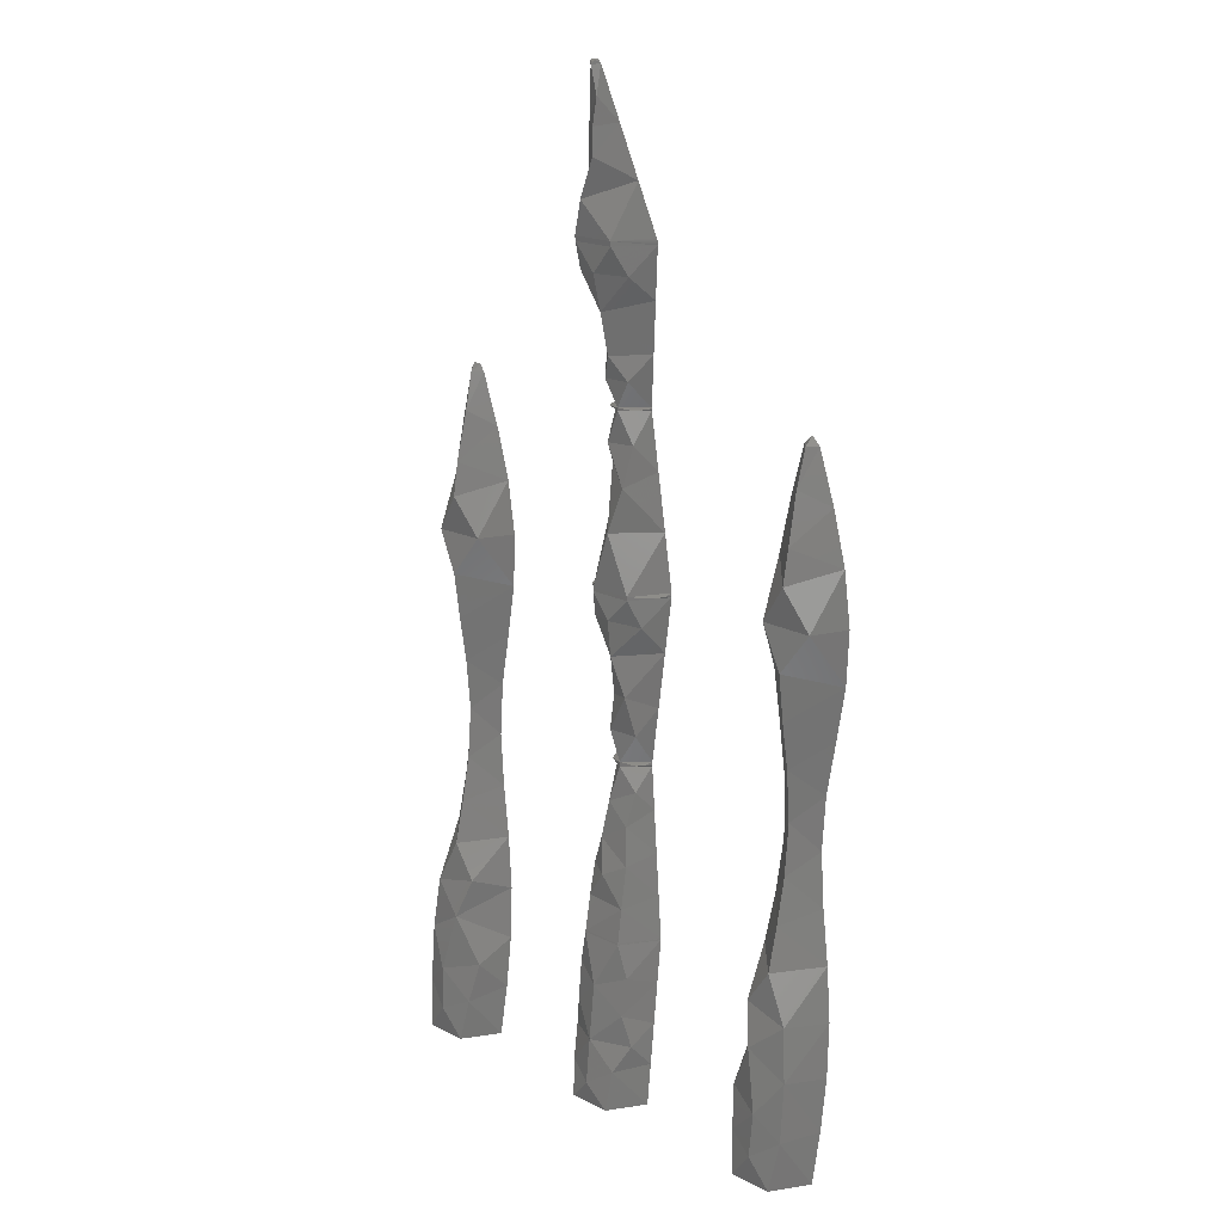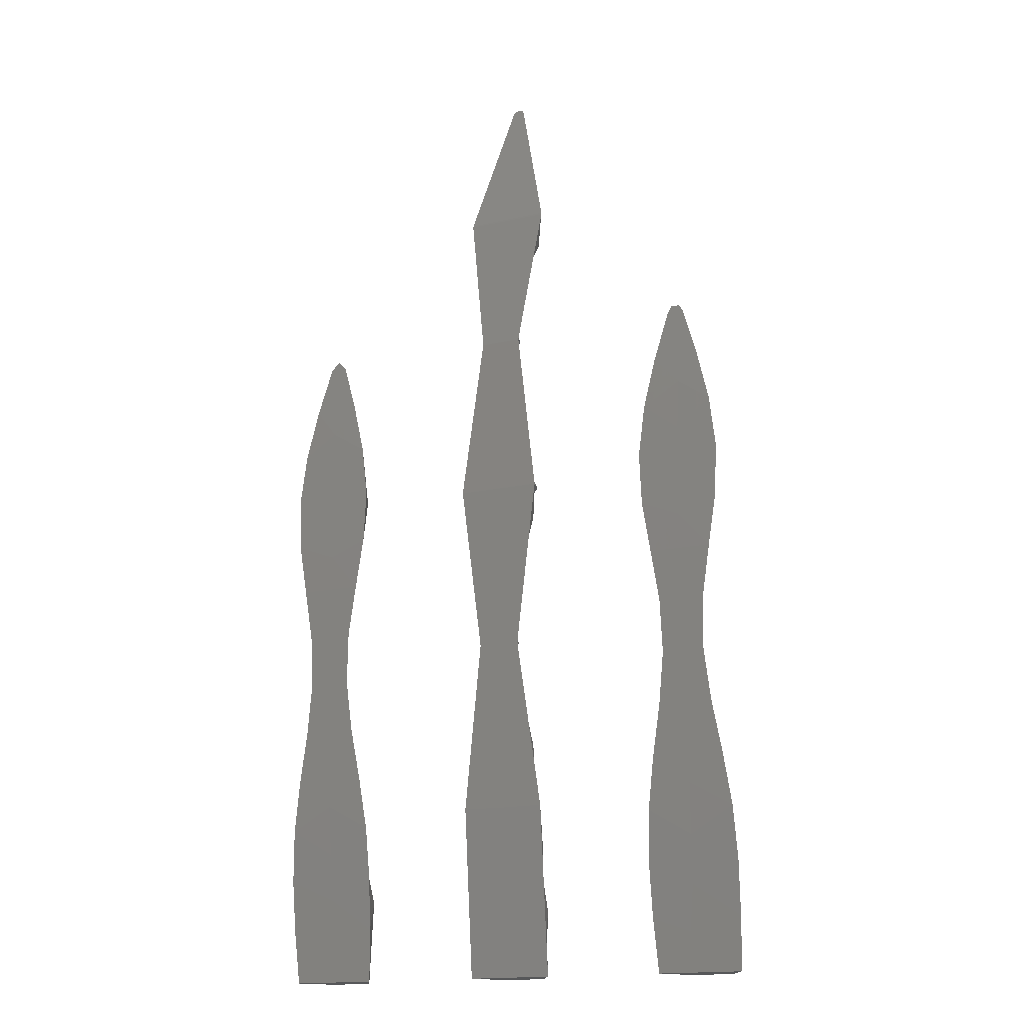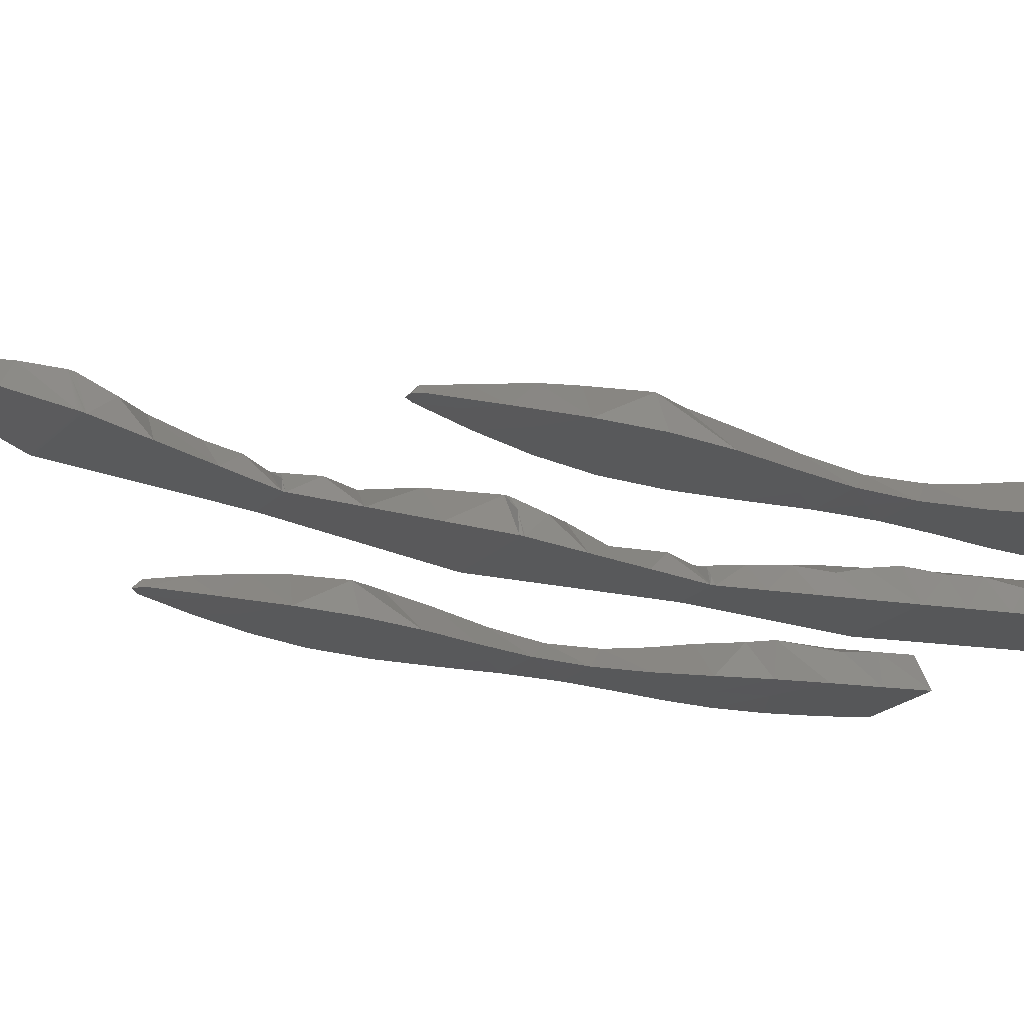
<metadata>
{"format":"stl","ext":"stl","renderer":"f3d","projection":"perspective","resolution":1024,"background":"white","views":[{"elev":18.5,"azim":43.8,"up":"+Y"},{"elev":-16.6,"azim":-155.1,"up":"+Y"},{"elev":-21.0,"azim":-120.7,"up":"+Z"}]}
</metadata>
<code>
# stl→obj: 363 verts, 714 faces
v 12.16 4.231 8.21
v 13.65 2.848 7.741
v 13.63 6.292 7.487
v 14.67 3.09 5.63
v 10.62 37.01 4.469
v 9.899 33.98 4.374
v 12.02 35.04 6.281
v 12 28.56 6.721
v 9.655 27.79 4.292
v 12 25.83 6.353
v 14.35 27.79 4.292
v 10.47 30.86 6.274
v 13.52 30.83 6.283
v 14.48 30.9 4.314
v 9.517 30.9 4.314
v 9.424 9.287 5.029
v 9.271 6.188 5.306
v 11.35 7.714 7.771
v 9.964 4.836 7.25
v 14.58 9.287 5.029
v 13.3 9.356 7.237
v 14.73 6.188 5.306
v 11.92 37.89 5.634
v 12 33.09 6.609
v 13.86 24.71 4.311
v 10.14 24.71 4.311
v 9.5 0 6
v 10.75 0 8.165
v 10.38 2.455 7.784
v 14.14 12.36 4.8
v 12 12.01 7.03
v 10.64 9.999 7.07
v 12 14.51 6.433
v 9.855 12.36 4.8
v 9.331 3.09 5.63
v 10.63 21.63 4.37
v 10.73 18.52 4.471
v 12.01 20.14 5.669
v 13.27 18.52 4.471
v 13.37 21.63 4.37
v 14.5 0 6
v 13.61 15.43 4.615
v 10.39 15.43 4.615
v 13.25 0 8.165
v 12 17.14 5.913
v 14.1 33.98 4.374
v 12.01 23.13 5.92
v 13.38 37.01 4.469
v 12.05 1.711 8.389
v 11.5 40 4.611
v 12.5 40 4.611
v 12 40 5.112
v 12 40 4.611
v 12.09 38.37 4.525
v 11.91 23.25 4.334
v 12.07 35.35 4.412
v 12 0 6
v 11.59 2.31 5.719
v 11.95 26.85 4.294
v 12 20.13 4.414
v 11.89 4.932 5.432
v 11.97 7.759 5.16
v 13.27 1.377 5.829
v 12.03 16.86 4.543
v 12.03 10.73 4.917
v 11.99 29.35 4.298
v 11.95 32.36 4.337
v 12.09 13.42 4.731
v 12 40.5 4.629
v 1.25 0 8.165
v -4.094e-16 0 6
v 2.5 0 6
v -1.25 0 8.165
v -2.5 0 6
v -2.478 49.05 5.581
v -2.483 48.95 5.565
v -2.482 49 5.572
v -5.329e-15 48.95 5.565
v 2.478 49.05 5.581
v 2.482 49 5.572
v 2.483 48.95 5.565
v 8.882e-16 49.05 5.581
v -1.228 49.14 7.738
v -2.468 49.12 5.596
v 1.228 49.14 7.738
v 2.468 49.12 5.596
v -2.481 48.88 5.558
v -2.474 48.81 5.55
v 2.474 48.81 5.55
v 2.481 48.88 5.558
v 2.454 49.19 5.611
v -2.454 49.19 5.611
v -1.24 48.86 7.703
v 1.24 48.86 7.704
v 2.492 29.98 4.304
v 2.49 30 4.4
v 2.49 29.93 4.304
v -2.49 29.93 4.304
v -2.49 29.96 4.397
v -2.492 29.98 4.304
v 2.492 30 4.304
v -2.155 30.02 5.557
v -1.243 30.11 6.461
v -2.484 30.12 4.307
v 2.484 29.88 4.305
v 2.492 30.02 4.304
v 2.484 30.12 4.307
v 2.49 30.07 4.306
v 2.258 29.99 5.362
v 1.243 29.89 6.458
v -2.49 30.07 4.306
v -1.243 29.89 6.458
v 1.243 30.11 6.46
v -2.492 30.02 4.304
v -2.484 29.88 4.305
v 2.46 30.01 4.704
v -2.492 30 4.304
v -1.776e-15 30.02 4.304
v 2.665e-15 29.98 4.304
v -1.258 19.98 4.419
v -1.258 20 4.418
v 1.258 19.98 4.419
v 1.258 20 4.418
v -1.258 20.02 4.418
v 1.258 20.02 4.418
v -0.0001159 20.15 5.685
v -0.0001796 19.86 5.695
v 0.8893 20.02 5.311
v -0.8894 20.02 5.311
v -1.266 20.12 4.417
v -1.26 20.07 4.417
v -1.255 20 4.496
v 1.26 20.07 4.417
v 1.266 20.12 4.417
v 1.255 20 4.497
v -1.26 19.93 4.422
v -1.265 19.88 4.425
v 1.265 19.88 4.425
v 1.26 19.93 4.422
v 1.162 20.02 4.902
v -1.162 20.02 4.902
v -1.249 9.959 7.142
v -2.492 10.06 4.969
v -2.495 10.04 4.97
v -2.497 10.02 4.971
v -2.498 10 4.972
v -2.499 9.977 4.975
v -2.5 9.957 4.977
v -2.5 9.937 4.979
v 2.5 9.957 4.977
v 1.25 9.959 7.142
v 2.5 9.937 4.979
v 2.499 9.977 4.975
v 2.498 10 4.972
v 2.497 10.02 4.971
v 2.495 10.04 4.97
v 2.492 10.06 4.969
v 1.247 10.04 7.131
v -1.247 10.04 7.131
v -3.109e-15 9.977 4.975
v -4.441e-16 10.02 4.971
v -1.256 40.04 4.615
v 1.256 40.04 4.615
v 1.254 40 4.612
v -1.254 40 4.612
v 1.255 39.96 4.61
v -1.255 39.96 4.61
v -0.0001115 40.08 5.882
v 5.697e-05 39.92 5.87
v 0.8903 39.97 5.498
v -0.8885 39.97 5.499
v -1.257 39.95 4.61
v -1.258 39.93 4.609
v -1.236 40.01 4.83
v 1.258 39.93 4.609
v 1.257 39.95 4.61
v 1.236 40.01 4.826
v -1.259 40.07 4.618
v -1.257 40.05 4.617
v 1.257 40.05 4.617
v 1.259 40.07 4.618
v -1.087 40.01 5.241
v 1.087 40.01 5.24
v 0.144 57.93 7.658
v -0.04372 57.88 7.75
v -1.483e-05 57.71 7.809
v -0.2379 57.94 7.488
v -0.1281 57.96 7.623
v -0.03402 58 7.5
v 0.03402 58 7.5
v -0.01807 57.99 7.591
v -3.764e-07 58 7.509
v -0.3559 57.77 7.451
v -0.2062 57.85 7.694
v 0.2379 57.94 7.488
v 0.3559 57.77 7.451
v -5.259e-14 58 7.5
v 0.344 56.23 7.767
v -0.697 51.05 7.883
v 1.755 52.05 6.224
v -1.755 52.05 6.224
v 0.2015 53.25 7.929
v -1.055 54.91 6.838
v 1.055 54.91 6.838
v 0.1842 54.74 7.883
v 0.6113 50.77 5.949
v -1.152 50.4 5.87
v -0.03285 52.92 6.411
v -0.7628 41.57 6.034
v -1.664 42.98 4.929
v 1.664 42.98 4.929
v 0.831 41.58 5.991
v -0.02914 42.95 6.585
v -0.0037 45.3 7.162
v -2.069 45.9 5.24
v 2.069 45.9 5.24
v -1.708 47.26 6.864
v 1.707 47.26 6.865
v -0.002881 47.35 7.667
v 8.882e-16 41.72 4.795
v -0.6765 47.22 5.38
v 0.9626 47.33 5.392
v 8.882e-16 44.93 5.136
v -0.1751 33.35 6.481
v -1.667 36.66 4.509
v -0.791 38.08 5.814
v 2.076 33.39 4.408
v -2.076 33.39 4.408
v 0.5978 35.86 6.147
v 1.667 36.66 4.509
v 0.9486 38.15 5.692
v -1.021 31.78 4.358
v 0.8197 31.89 4.362
v 0 38.12 4.553
v -0.0288 34.56 4.444
v -1.672 23.37 4.379
v 0.6602 24.13 6.008
v -0.01717 26.45 6.401
v 2.078 26.63 4.342
v -0.7089 21.9 5.703
v 1.672 23.37 4.379
v -2.078 26.63 4.342
v 1.731 28.31 5.821
v -1.733 28.31 5.818
v 0.9991 21.81 5.484
v -0.005321 28.54 6.637
v 2.22e-16 21.93 4.396
v 0.8202 28.13 4.325
v -1.022 28.24 4.324
v -0.0288 25.47 4.355
v 1.572 17.42 4.561
v -7.105e-15 18.47 4.503
v -1.572 17.42 4.561
v 1.229 11.15 4.908
v -1.229 11.15 4.908
v 1.332e-15 13.32 4.788
v -2.186 12.52 4.833
v 2.186 12.52 4.833
v -1.879 14.97 4.697
v 1.879 14.97 4.697
v 8.882e-16 16.06 4.636
v 1.174 11.98 6.784
v -1.397 12.06 6.612
v 1.106 14.36 6.342
v -0.8492 15.59 6.25
v -0.5377 17.78 5.971
v 0.8411 16.59 6.057
v -0.2839 13.66 6.792
v 1.025 18.54 5.501
v -1.592 13.81 6.009
v -1.776e-15 6.536 5.328
v 0.0435 3.522 5.638
v -2.5 4.969 5.489
v 2.5 4.969 5.489
v -2.5 2.484 5.745
v 2.5 2.484 5.745
v 2.5 7.453 5.234
v -2.5 7.453 5.234
v -1.076 8.774 5.098
v 1.045 8.763 5.099
v 0.8625 1.553 5.84
v -0.7311 1.759 5.819
v -0.01552 7.299 7.75
v 1.453 2.349 7.793
v 1.762 7.977 6.954
v -1.765 7.98 6.95
v 1.67 5.743 7.271
v -0.03814 4.024 8.086
v -1.658 5.732 7.282
v -1.735 1.962 7.599
v -0.03582 1.365 8.36
v 2.112 3.863 6.941
v -2.101 3.859 6.959
v -10.75 0 8.165
v -12 0 6
v -9.5 0 6
v -13.25 0 8.165
v -14.5 0 6
v -12.16 4.231 8.21
v -13.63 6.292 7.487
v -13.65 2.848 7.741
v -14.67 3.09 5.63
v -10.62 37.01 4.469
v -12.02 35.04 6.282
v -9.899 33.98 4.374
v -12 28.56 6.721
v -12 25.83 6.353
v -9.655 27.79 4.292
v -14.35 27.79 4.292
v -10.47 30.86 6.274
v -13.52 30.83 6.283
v -14.48 30.9 4.314
v -9.517 30.9 4.314
v -9.424 9.287 5.029
v -11.35 7.714 7.771
v -9.271 6.188 5.306
v -9.964 4.836 7.25
v -13.3 9.356 7.237
v -14.58 9.287 5.029
v -14.73 6.188 5.306
v -11.92 37.89 5.634
v -12 33.09 6.609
v -13.86 24.71 4.311
v -10.14 24.71 4.311
v -10.38 2.455 7.784
v -14.14 12.36 4.8
v -12 12.01 7.03
v -10.64 9.999 7.07
v -12 14.51 6.433
v -9.855 12.36 4.8
v -9.331 3.09 5.63
v -10.63 21.63 4.37
v -12.01 20.14 5.669
v -10.73 18.52 4.471
v -13.27 18.52 4.471
v -13.37 21.63 4.37
v -13.61 15.43 4.615
v -10.39 15.43 4.615
v -12 17.14 5.913
v -14.1 33.98 4.374
v -12.01 23.13 5.92
v -13.38 37.01 4.469
v -12.05 1.711 8.389
v -11.5 40 4.611
v -12.5 40 4.611
v -12 40 5.111
v -12.09 38.37 4.525
v -12 40 4.611
v -11.91 23.25 4.334
v -12.15 35.35 4.412
v -11.59 2.31 5.719
v -11.95 26.85 4.294
v -12 20.13 4.414
v -11.89 4.932 5.432
v -11.97 7.759 5.16
v -13.27 1.377 5.829
v -12.03 16.86 4.543
v -12.03 10.73 4.917
v -11.99 29.35 4.298
v -12.05 32.36 4.337
v -12.09 13.42 4.731
v -12.25 40.43 4.626
v -11.75 40.43 4.626
f 1 2 3
f 2 4 3
f 5 6 7
f 8 9 10
f 11 8 10
f 9 8 12
f 8 11 13
f 11 14 13
f 15 9 12
f 16 17 18
f 1 18 19
f 18 1 3
f 3 20 21
f 22 20 3
f 5 7 23
f 6 24 7
f 4 22 3
f 18 17 19
f 25 11 10
f 9 26 10
f 27 28 29
f 30 31 21
f 16 18 32
f 31 30 33
f 34 31 33
f 35 27 29
f 20 30 21
f 36 37 38
f 39 40 38
f 41 4 2
f 30 42 33
f 43 34 33
f 44 41 2
f 37 45 38
f 45 39 38
f 24 6 12
f 46 24 13
f 42 39 45
f 37 43 45
f 26 36 47
f 40 25 47
f 6 15 12
f 14 46 13
f 25 10 47
f 10 26 47
f 31 34 32
f 47 36 38
f 46 48 7
f 7 48 23
f 24 46 7
f 40 47 38
f 34 16 32
f 18 3 21
f 17 35 19
f 33 42 45
f 43 33 45
f 18 21 32
f 28 44 49
f 21 31 32
f 1 29 49
f 29 1 19
f 2 1 49
f 12 8 13
f 29 28 49
f 24 12 13
f 35 29 19
f 44 2 49
f 50 5 23
f 48 51 23
f 51 52 23
f 52 50 23
f 50 53 54
f 53 51 54
f 26 25 55
f 54 48 56
f 5 54 56
f 57 27 58
f 25 26 59
f 27 35 58
f 37 36 60
f 40 39 60
f 61 17 62
f 22 61 62
f 35 17 61
f 22 4 61
f 20 22 62
f 17 16 62
f 4 41 63
f 61 4 58
f 58 4 63
f 39 42 64
f 20 62 65
f 62 16 65
f 43 37 64
f 14 11 66
f 9 15 66
f 14 66 67
f 30 20 65
f 16 34 65
f 46 14 67
f 66 15 67
f 6 5 56
f 42 43 64
f 66 11 59
f 15 6 67
f 25 40 55
f 36 26 55
f 48 46 56
f 11 25 59
f 65 34 68
f 9 66 59
f 67 6 56
f 30 65 68
f 35 61 58
f 43 42 68
f 26 9 59
f 34 43 68
f 46 67 56
f 36 40 60
f 42 30 68
f 39 37 60
f 40 36 55
f 37 39 64
f 41 57 63
f 57 58 63
f 51 48 54
f 5 50 54
f 53 50 69
f 69 51 53
f 52 51 69
f 69 50 52
f 44 57 41
f 27 57 28
f 57 44 28
f 70 71 72
f 71 73 74
f 70 73 71
f 75 76 77
f 75 78 76
f 79 80 81
f 79 81 78
f 82 78 75
f 82 79 78
f 77 83 75
f 83 84 75
f 80 79 85
f 79 86 85
f 87 88 83
f 89 90 85
f 91 85 86
f 84 83 92
f 93 94 83
f 83 94 85
f 76 83 77
f 87 83 76
f 81 80 85
f 90 81 85
f 93 83 88
f 94 89 85
f 95 96 97
f 98 99 100
f 101 96 95
f 102 103 104
f 97 96 105
f 106 96 101
f 107 96 108
f 109 110 105
f 99 104 111
f 103 112 113
f 113 112 110
f 99 111 114
f 109 113 110
f 108 96 106
f 113 109 107
f 112 102 115
f 116 96 107
f 109 116 107
f 112 103 102
f 102 99 115
f 98 115 99
f 99 117 100
f 117 99 114
f 99 102 104
f 96 116 105
f 116 109 105
f 100 117 114
f 100 114 118
f 100 118 119
f 95 106 101
f 95 118 106
f 119 118 95
f 120 121 122
f 122 121 123
f 121 124 125
f 123 121 125
f 126 127 128
f 127 126 129
f 130 131 132
f 133 134 135
f 136 137 132
f 138 139 135
f 134 126 128
f 134 128 140
f 134 140 135
f 127 138 128
f 128 138 140
f 140 138 135
f 137 127 129
f 137 129 141
f 137 141 132
f 126 130 129
f 129 130 141
f 141 130 132
f 122 123 135
f 139 122 135
f 123 125 135
f 125 133 135
f 121 120 132
f 120 136 132
f 124 121 132
f 131 124 132
f 142 143 144
f 142 144 145
f 142 145 146
f 142 146 147
f 142 147 148
f 149 142 148
f 150 151 152
f 150 153 151
f 154 151 153
f 154 155 151
f 156 151 155
f 156 157 151
f 142 151 158
f 158 159 142
f 142 159 143
f 158 151 157
f 160 146 145
f 160 147 146
f 160 154 153
f 160 155 154
f 160 145 161
f 160 161 155
f 162 163 164
f 162 164 165
f 164 166 167
f 164 167 165
f 168 169 170
f 169 168 171
f 172 173 174
f 175 176 177
f 178 179 174
f 180 181 177
f 168 178 182
f 182 178 174
f 181 168 183
f 181 183 177
f 169 175 170
f 170 175 183
f 183 175 177
f 173 169 171
f 173 171 182
f 173 182 174
f 171 168 182
f 168 170 183
f 162 165 174
f 179 162 174
f 164 163 177
f 163 180 177
f 166 164 177
f 176 166 177
f 165 167 174
f 167 172 174
f 184 185 186
f 187 188 189
f 190 191 184
f 191 185 184
f 189 191 192
f 188 191 189
f 188 185 191
f 193 194 187
f 187 194 188
f 185 194 186
f 188 194 185
f 186 194 193
f 195 184 196
f 196 184 186
f 190 184 195
f 192 191 190
f 197 192 190
f 192 197 189
f 186 198 196
f 83 199 92
f 85 91 200
f 200 199 85
f 92 199 201
f 201 202 203
f 204 202 200
f 203 205 198
f 202 199 200
f 85 199 83
f 202 205 203
f 201 199 202
f 198 205 204
f 204 205 202
f 196 198 204
f 203 198 193
f 193 198 186
f 91 206 200
f 201 207 92
f 193 189 197
f 190 196 197
f 207 208 206
f 203 208 201
f 200 208 204
f 201 208 207
f 206 208 200
f 92 207 82
f 82 206 91
f 204 208 203
f 195 196 190
f 193 187 189
f 82 207 206
f 197 196 193
f 92 82 75
f 84 92 75
f 82 91 79
f 79 91 86
f 196 204 193
f 193 204 203
f 178 209 210
f 211 212 181
f 210 213 214
f 210 214 215
f 214 213 211
f 216 214 211
f 215 217 88
f 89 218 216
f 168 212 209
f 214 217 215
f 168 209 178
f 181 212 168
f 219 217 214
f 209 212 213
f 93 219 94
f 216 218 214
f 94 218 89
f 88 217 93
f 214 218 219
f 213 212 211
f 210 209 213
f 219 218 94
f 93 217 219
f 181 220 211
f 210 220 178
f 88 221 215
f 216 222 89
f 221 222 223
f 89 222 78
f 78 221 88
f 210 223 220
f 220 223 211
f 223 222 216
f 215 221 223
f 215 223 210
f 211 223 216
f 78 222 221
f 88 76 78
f 88 87 76
f 81 89 78
f 81 90 89
f 163 162 179
f 180 163 179
f 178 181 179
f 178 220 181
f 179 181 180
f 113 224 103
f 225 226 173
f 227 224 113
f 103 224 228
f 224 229 225
f 227 229 224
f 230 229 227
f 228 224 225
f 173 226 169
f 169 231 175
f 169 226 231
f 229 226 225
f 231 226 229
f 230 231 229
f 175 231 230
f 228 104 103
f 113 107 227
f 107 106 118
f 118 114 104
f 228 232 104
f 107 233 227
f 175 234 173
f 173 234 225
f 230 234 175
f 232 235 233
f 118 233 107
f 104 232 118
f 228 235 232
f 233 235 227
f 234 235 225
f 230 235 234
f 227 235 230
f 225 235 228
f 118 232 233
f 104 114 111
f 108 106 107
f 176 167 166
f 176 172 167
f 176 175 173
f 173 172 176
f 236 237 238
f 238 237 239
f 130 240 236
f 239 237 241
f 236 238 242
f 105 243 239
f 242 244 115
f 126 240 130
f 134 245 126
f 115 244 112
f 110 243 105
f 239 243 238
f 236 240 237
f 238 244 242
f 112 246 110
f 245 240 126
f 243 246 238
f 238 246 244
f 110 246 243
f 244 246 112
f 237 240 245
f 237 245 241
f 241 245 134
f 119 115 100
f 95 105 119
f 130 247 134
f 239 248 105
f 115 249 242
f 236 247 130
f 134 247 241
f 248 250 249
f 119 249 115
f 105 248 119
f 249 250 242
f 239 250 248
f 236 250 247
f 247 250 241
f 241 250 239
f 242 250 236
f 248 249 119
f 100 115 98
f 95 97 105
f 131 125 124
f 131 133 125
f 130 134 131
f 131 134 133
f 251 252 138
f 137 252 253
f 254 255 256
f 257 255 143
f 157 254 258
f 259 256 257
f 258 256 260
f 251 261 252
f 252 261 253
f 256 255 257
f 258 254 256
f 256 261 260
f 259 261 256
f 260 261 251
f 253 261 259
f 161 255 254
f 143 255 144
f 145 144 161
f 155 161 156
f 156 254 157
f 144 255 161
f 161 254 156
f 122 139 120
f 120 139 136
f 139 138 137
f 138 252 137
f 136 139 137
f 262 263 159
f 158 262 159
f 258 264 262
f 253 265 266
f 137 266 127
f 266 265 267
f 260 264 258
f 253 266 137
f 262 264 268
f 138 269 251
f 157 262 158
f 259 265 253
f 159 263 143
f 258 262 157
f 143 263 257
f 251 267 260
f 268 263 262
f 267 264 260
f 267 269 266
f 127 269 138
f 266 269 127
f 257 270 259
f 251 269 267
f 265 264 267
f 268 264 265
f 265 270 268
f 268 270 263
f 263 270 257
f 259 270 265
f 271 272 273
f 274 272 271
f 273 272 275
f 276 272 274
f 274 271 277
f 278 271 273
f 271 279 280
f 160 279 147
f 153 280 160
f 149 279 278
f 277 280 152
f 278 279 271
f 271 280 277
f 276 281 272
f 272 282 275
f 74 282 71
f 275 282 74
f 71 281 72
f 72 281 276
f 280 279 160
f 272 281 282
f 282 281 71
f 148 147 149
f 147 279 149
f 150 152 153
f 152 280 153
f 142 283 151
f 72 284 70
f 276 284 72
f 283 285 151
f 142 286 283
f 277 287 274
f 277 285 287
f 288 287 283
f 283 289 288
f 73 290 74
f 74 290 275
f 151 285 152
f 149 286 142
f 152 285 277
f 273 289 278
f 278 286 149
f 289 286 278
f 288 291 284
f 290 291 288
f 284 292 288
f 287 285 283
f 288 292 287
f 283 286 289
f 275 293 273
f 288 293 290
f 274 292 276
f 70 291 73
f 289 293 288
f 284 291 70
f 276 292 284
f 73 291 290
f 290 293 275
f 273 293 289
f 287 292 274
f 294 295 296
f 297 295 294
f 295 297 298
f 299 300 301
f 301 300 302
f 303 304 305
f 306 307 308
f 309 307 306
f 308 310 306
f 306 311 309
f 309 311 312
f 313 310 308
f 314 315 316
f 299 317 315
f 315 300 299
f 300 318 319
f 320 300 319
f 303 321 304
f 305 304 322
f 302 300 320
f 315 317 316
f 323 307 309
f 308 307 324
f 296 325 294
f 326 318 327
f 314 328 315
f 327 329 326
f 330 329 327
f 331 325 296
f 319 318 326
f 332 333 334
f 335 333 336
f 298 301 302
f 326 329 337
f 338 329 330
f 297 301 298
f 334 333 339
f 339 333 335
f 322 310 305
f 340 311 322
f 337 339 335
f 334 339 338
f 324 341 332
f 336 341 323
f 305 310 313
f 312 311 340
f 323 341 307
f 307 341 324
f 327 328 330
f 341 333 332
f 340 304 342
f 304 321 342
f 322 304 340
f 336 333 341
f 330 328 314
f 315 318 300
f 316 317 331
f 329 339 337
f 338 339 329
f 315 328 318
f 294 343 297
f 318 328 327
f 299 343 325
f 325 317 299
f 301 343 299
f 310 311 306
f 325 343 294
f 322 311 310
f 331 317 325
f 297 343 301
f 344 321 303
f 345 321 346
f 342 321 345
f 346 321 344
f 344 347 348
f 348 347 345
f 324 349 323
f 347 350 342
f 303 350 347
f 295 351 296
f 323 352 324
f 296 351 331
f 334 353 332
f 336 353 335
f 354 355 316
f 320 355 354
f 331 354 316
f 320 354 302
f 319 355 320
f 316 355 314
f 302 356 298
f 354 351 302
f 351 356 302
f 335 357 337
f 319 358 355
f 355 358 314
f 338 357 334
f 312 359 309
f 308 359 313
f 359 360 313
f 326 358 319
f 314 358 330
f 312 360 359
f 313 360 305
f 305 350 303
f 337 357 338
f 359 352 309
f 340 360 312
f 323 349 336
f 332 349 324
f 342 350 340
f 309 352 323
f 358 361 330
f 308 352 359
f 360 350 305
f 326 361 358
f 331 351 354
f 338 361 337
f 324 352 308
f 330 361 338
f 332 353 336
f 340 350 360
f 337 361 326
f 335 353 334
f 336 349 332
f 334 357 335
f 298 356 295
f 295 356 351
f 345 347 342
f 303 347 344
f 362 348 345
f 362 363 348
f 348 363 344
f 345 346 362
f 346 344 363
f 362 346 363

</code>
